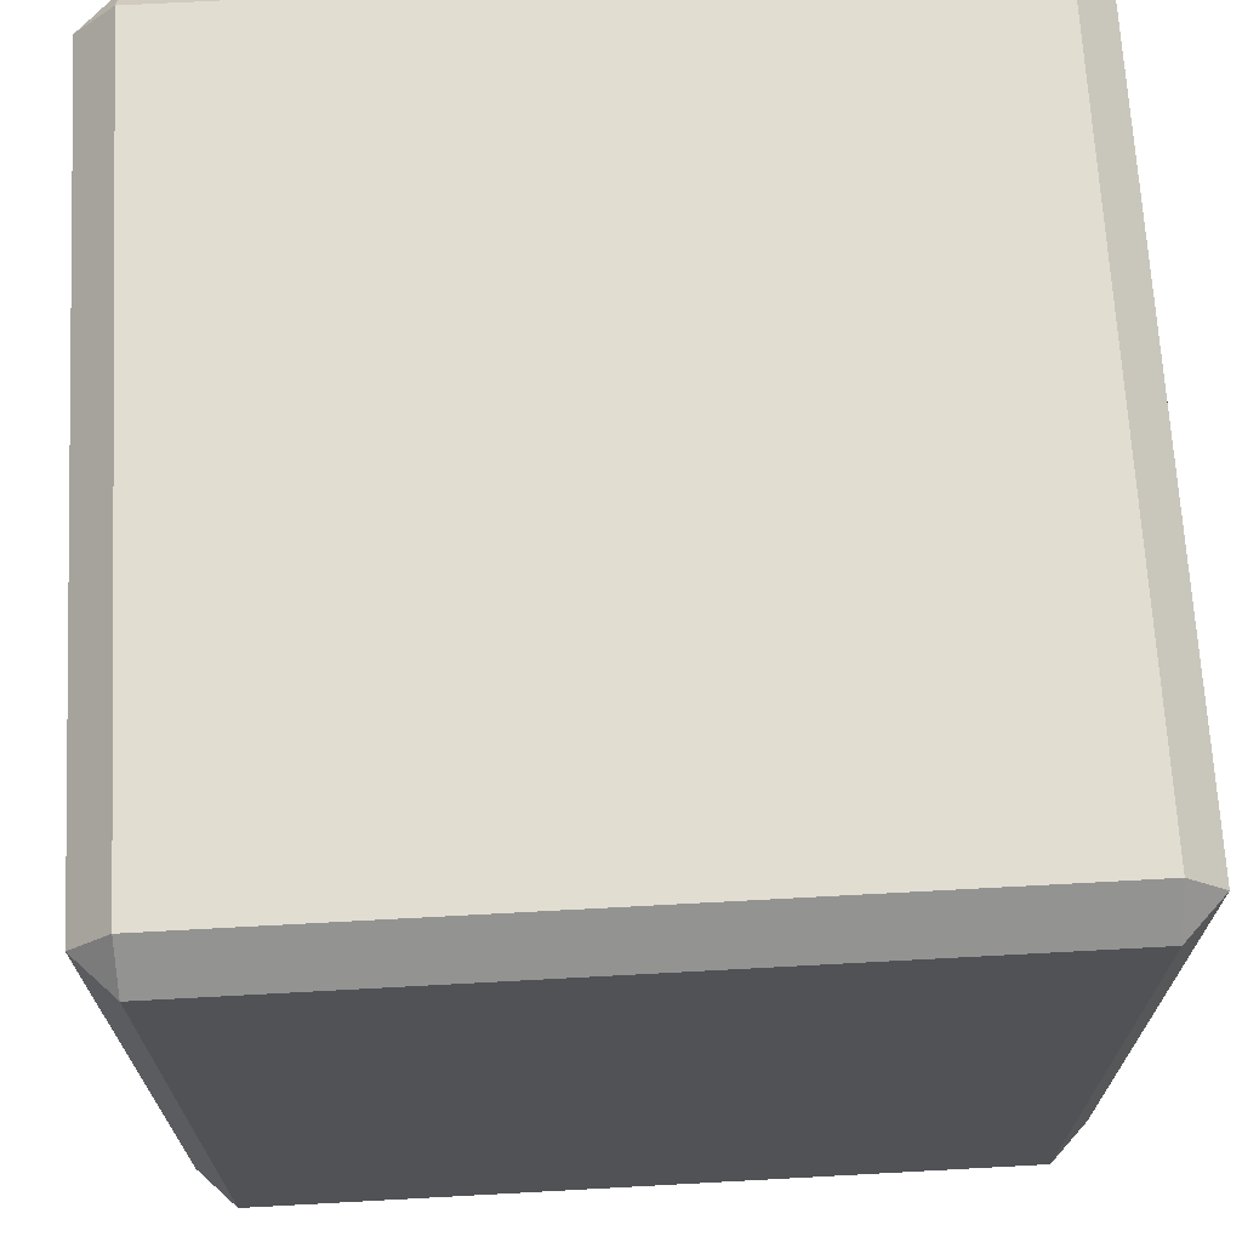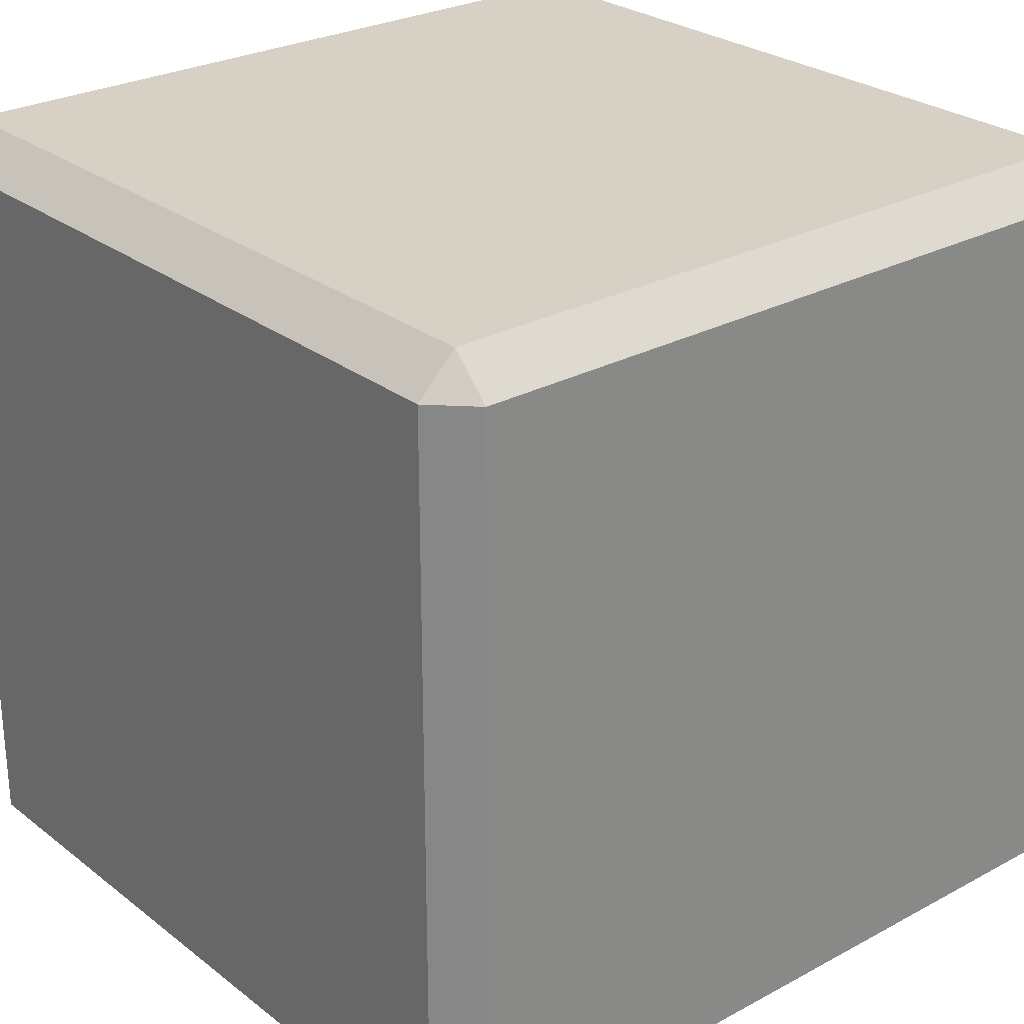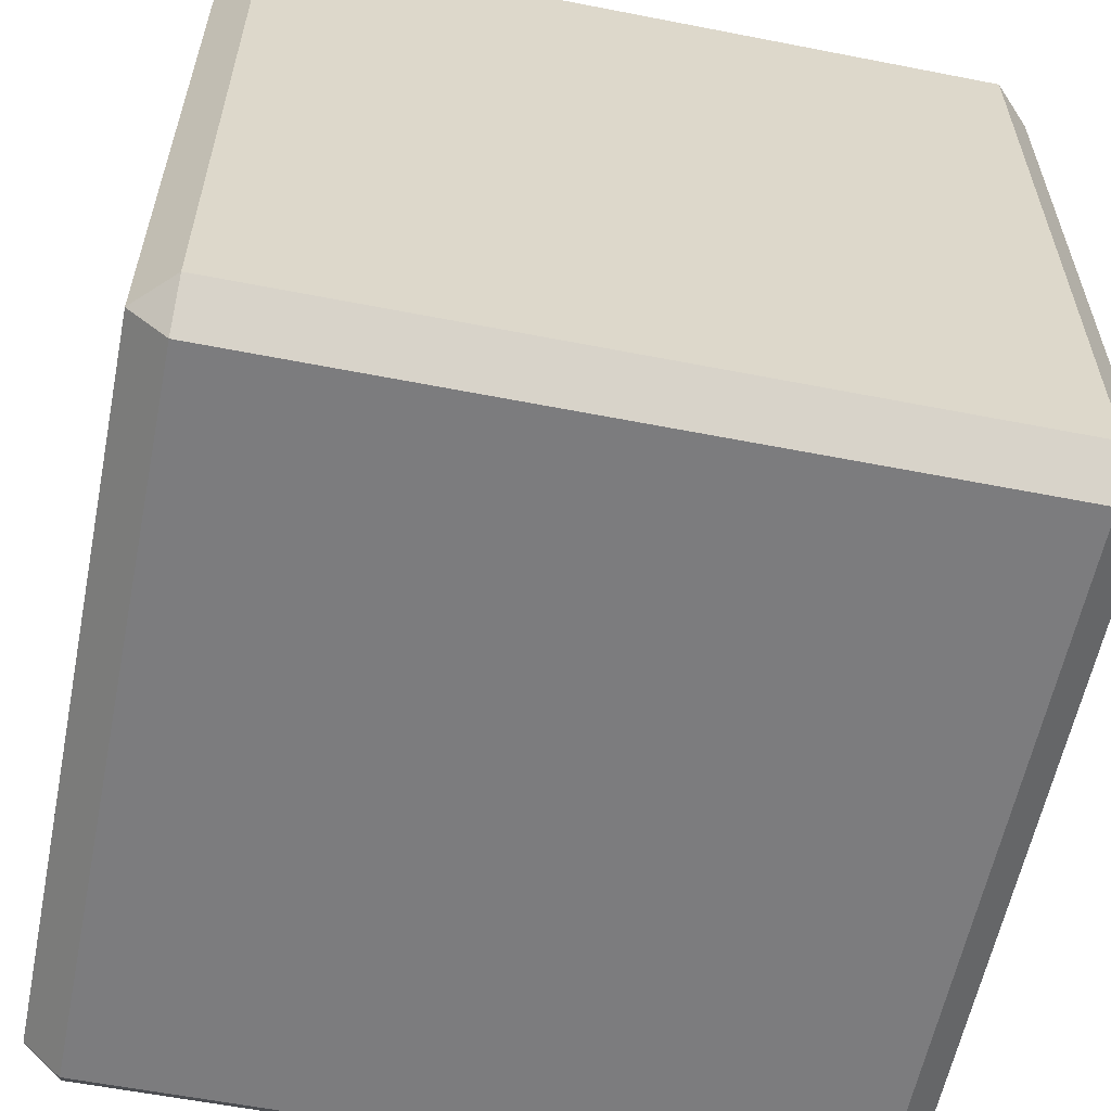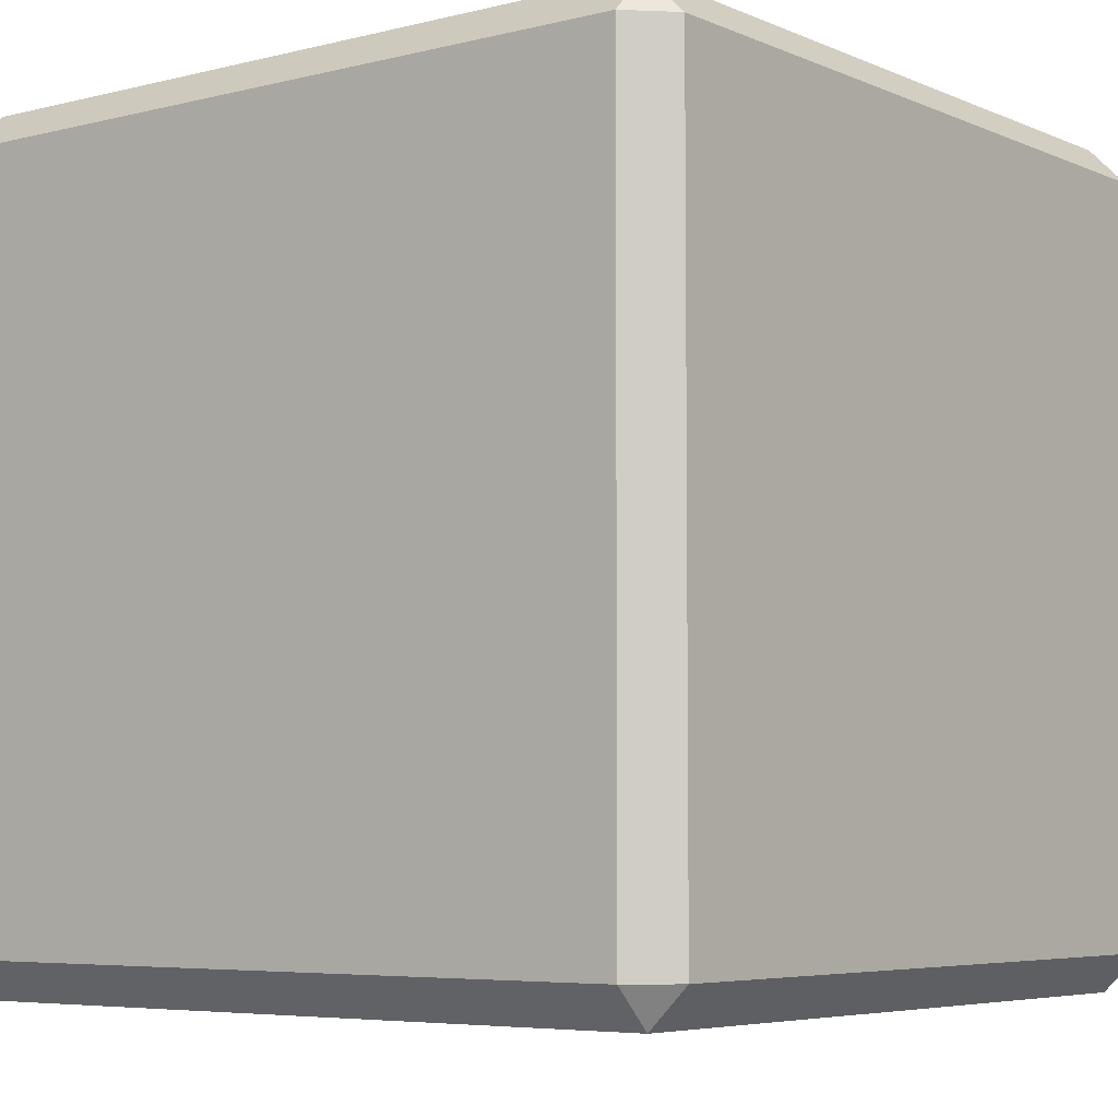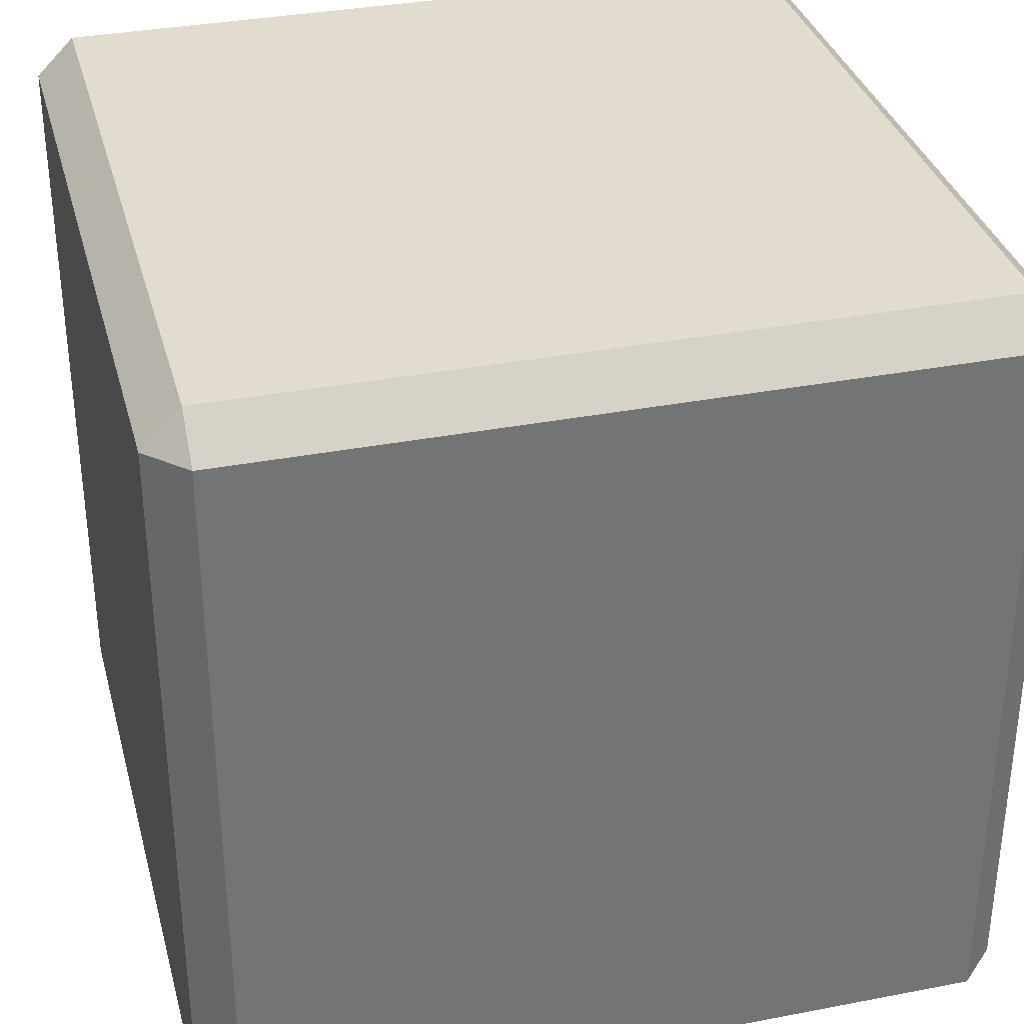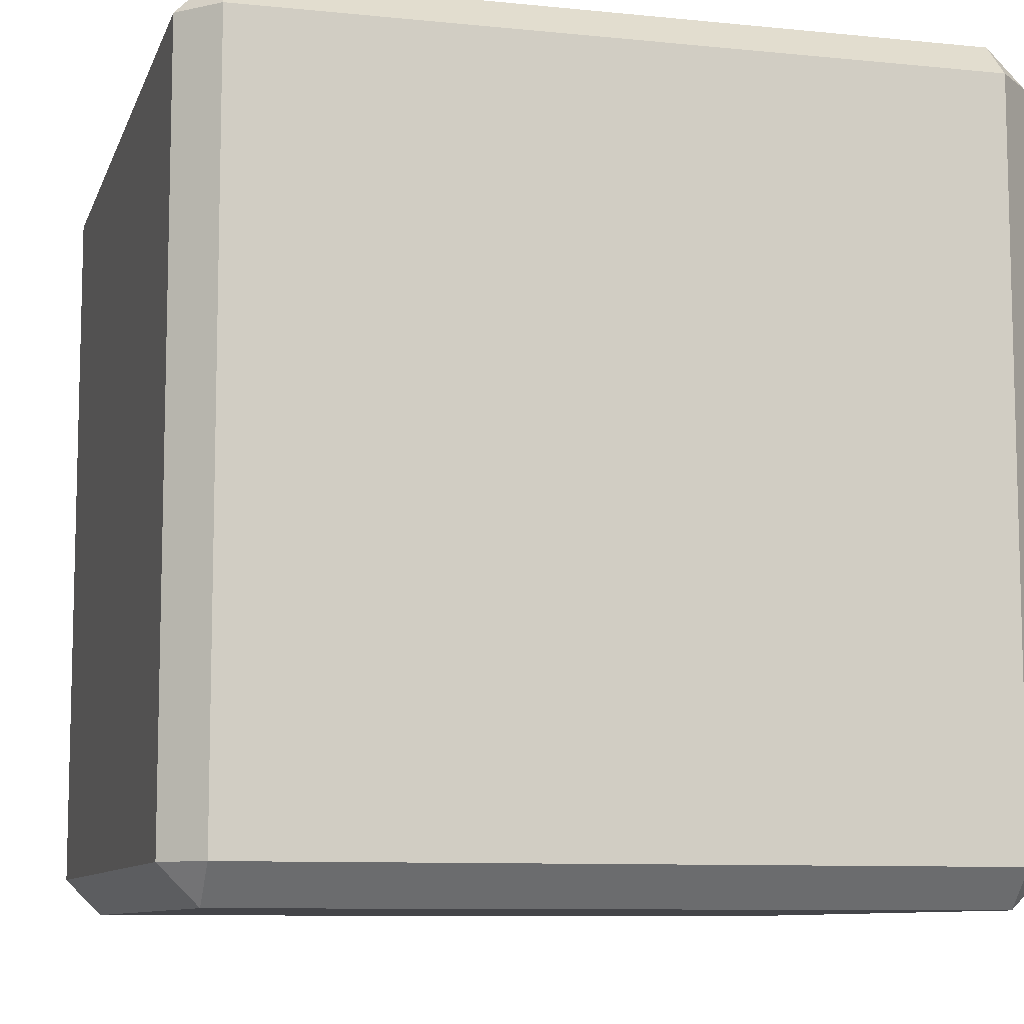
<metadata>
{"format":"obj","ext":"obj","renderer":"f3d","projection":"perspective","resolution":1024,"background":"white","views":[{"elev":68.7,"azim":-93.1,"up":"+Y"},{"elev":26.8,"azim":-40.1,"up":"+Y"},{"elev":-58.9,"azim":78.6,"up":"+Y"},{"elev":-5.5,"azim":37.7,"up":"+Y"},{"elev":34.1,"azim":-104.6,"up":"+Z"},{"elev":-9.1,"azim":-105.1,"up":"+Z"}]}
</metadata>
<code>
o Cube
v -1 0.9068 -0.9068
v -1 -0.9068 -0.9068
v -1 0.9068 0.9068
v 0.9068 1 0.9068
v 1 -0.9068 0.9068
v -0.9068 0.9068 -1
v -0.9068 1 -0.9068
v -0.9068 -0.9068 -1
v -0.9068 -1 -0.9068
v 1 0.9068 -0.9068
v 0.9068 0.9068 -1
v 0.9068 1 -0.9068
v 0.9068 -1 -0.9068
v 0.9068 -0.9068 -1
v 1 -0.9068 -0.9068
v -0.9068 1 0.9068
v -0.9068 0.9068 1
v -0.9068 -1 0.9068
v -0.9068 -0.9068 1
v -1 -0.9068 0.9068
v 0.9068 0.9068 1
v 1 0.9068 0.9068
v 0.9068 -0.9068 1
v 0.9068 -1 0.9068
f 9 24 18
f 21 19 23
f 10 5 15
f 16 12 7
f 6 14 8
f 1 7 6
f 9 2 8
f 11 12 10
f 14 15 13
f 3 17 16
f 19 20 18
f 21 22 4
f 24 5 23
f 24 19 18
f 18 2 9
f 8 1 6
f 22 23 5
f 15 11 10
f 20 17 3
f 4 10 12
f 12 6 7
f 13 5 24
f 16 21 4
f 7 3 16
f 9 14 13
f 3 2 20
f 9 13 24
f 21 17 19
f 10 22 5
f 16 4 12
f 6 11 14
f 24 23 19
f 18 20 2
f 8 2 1
f 22 21 23
f 15 14 11
f 20 19 17
f 4 22 10
f 12 11 6
f 13 15 5
f 16 17 21
f 7 1 3
f 9 8 14
f 3 1 2

</code>
